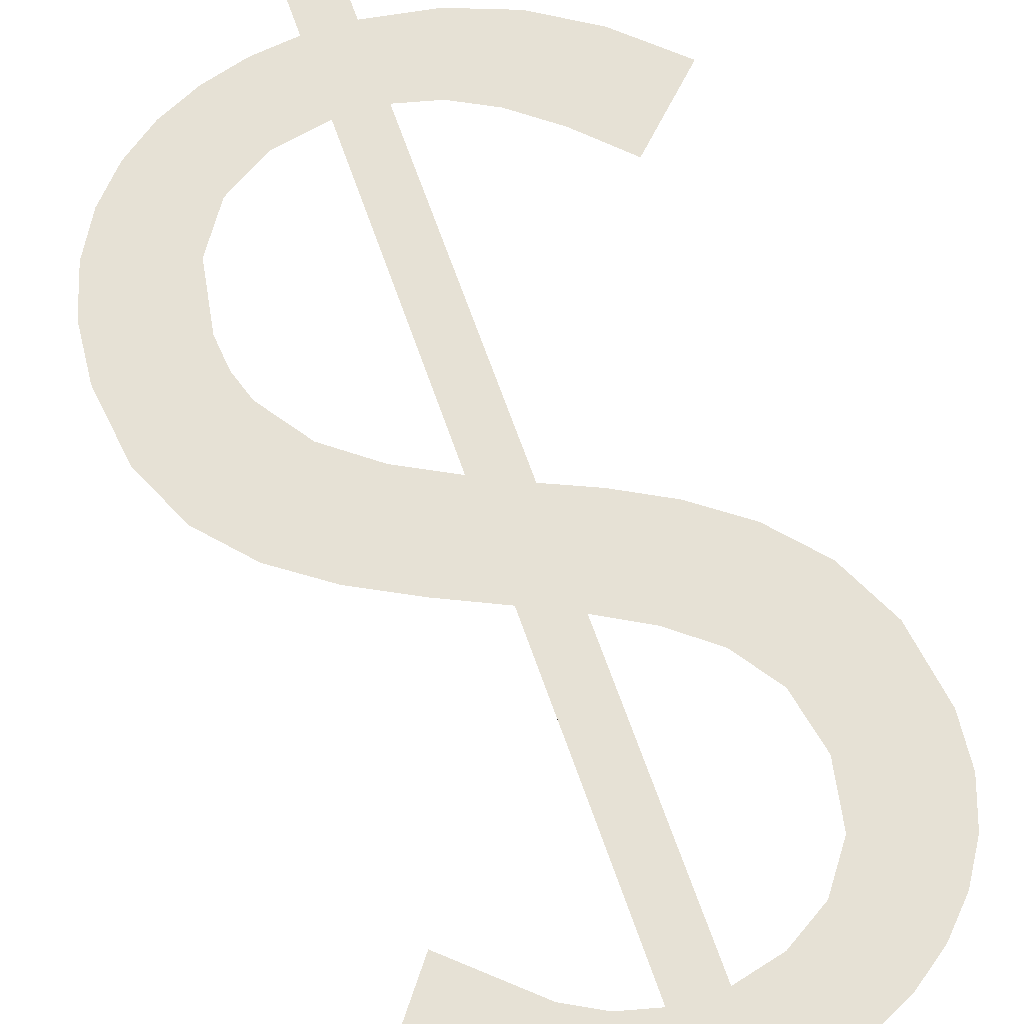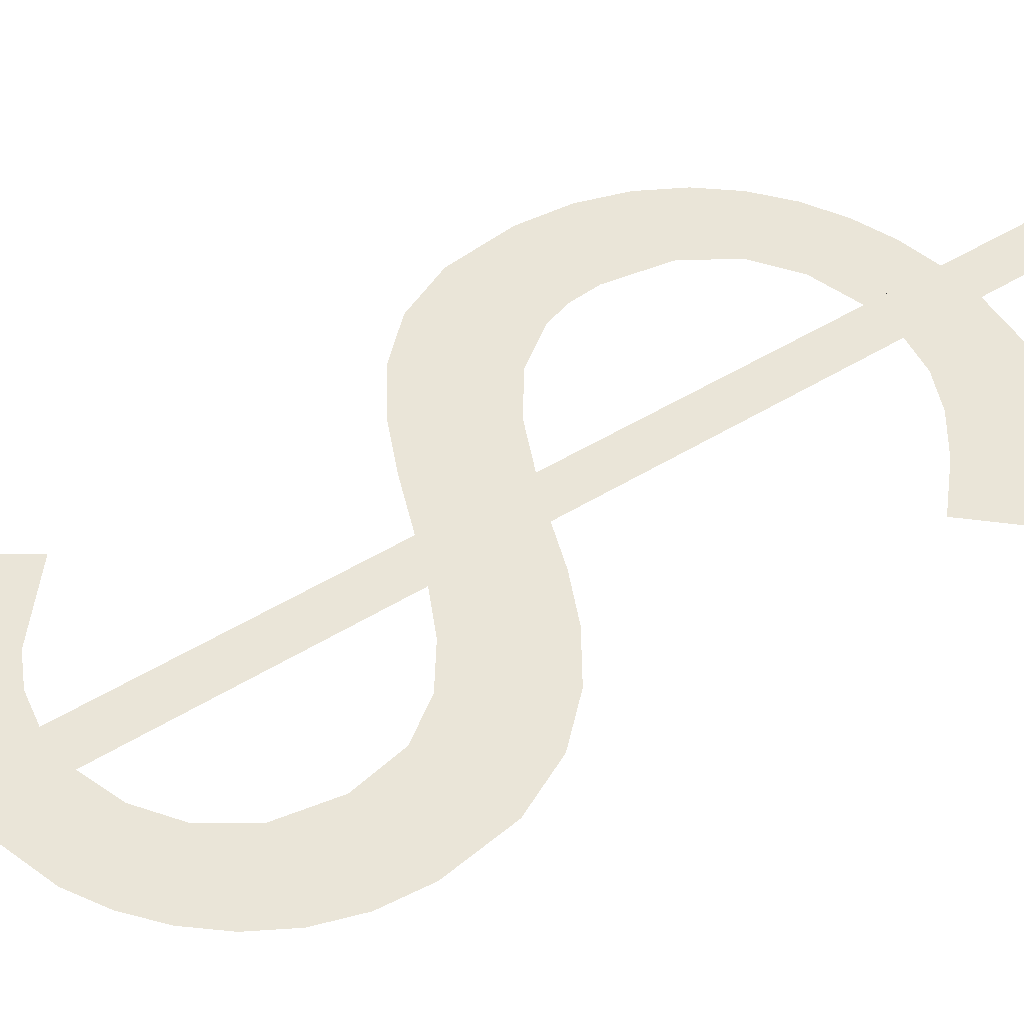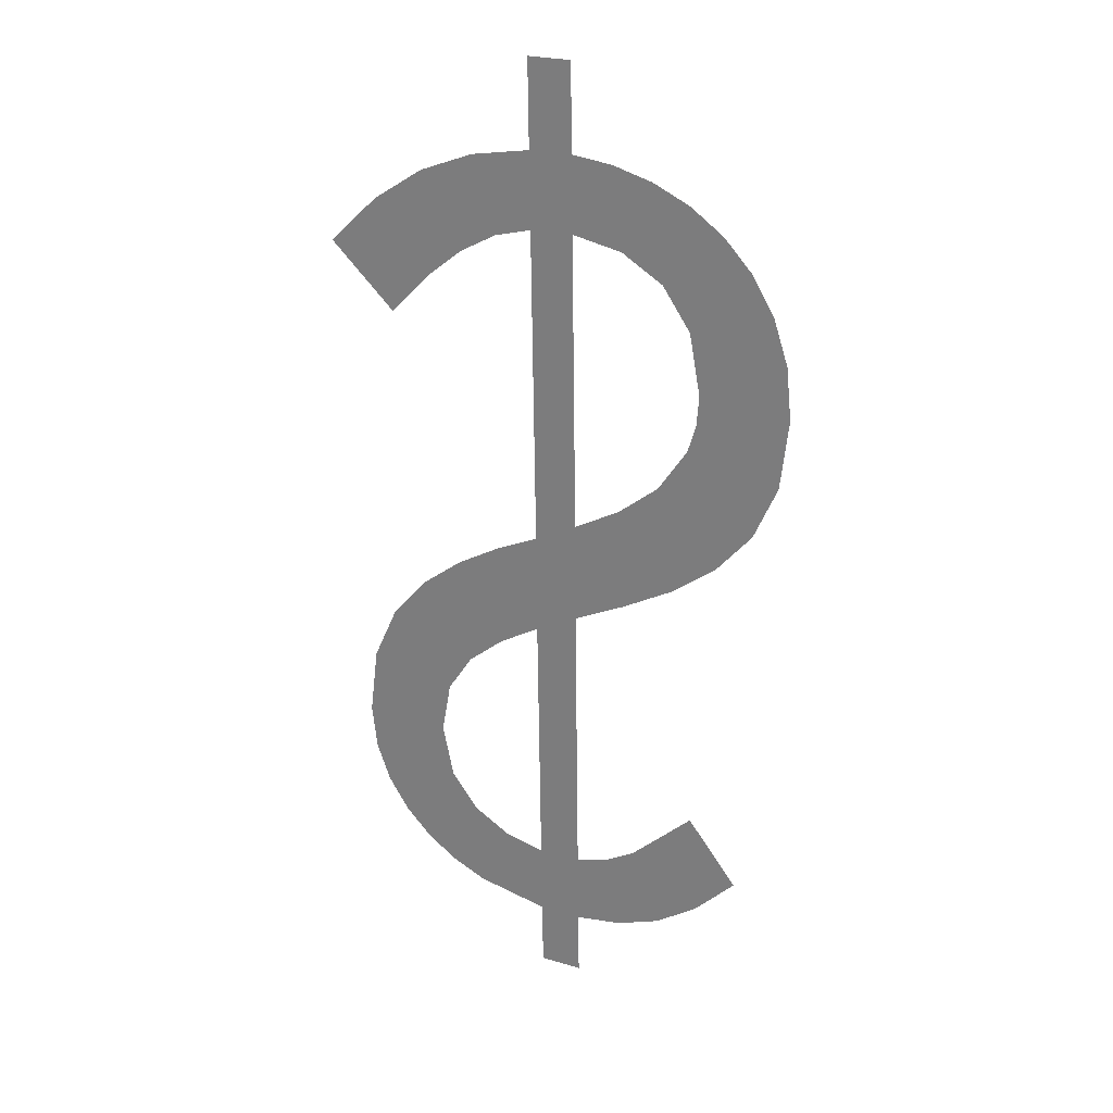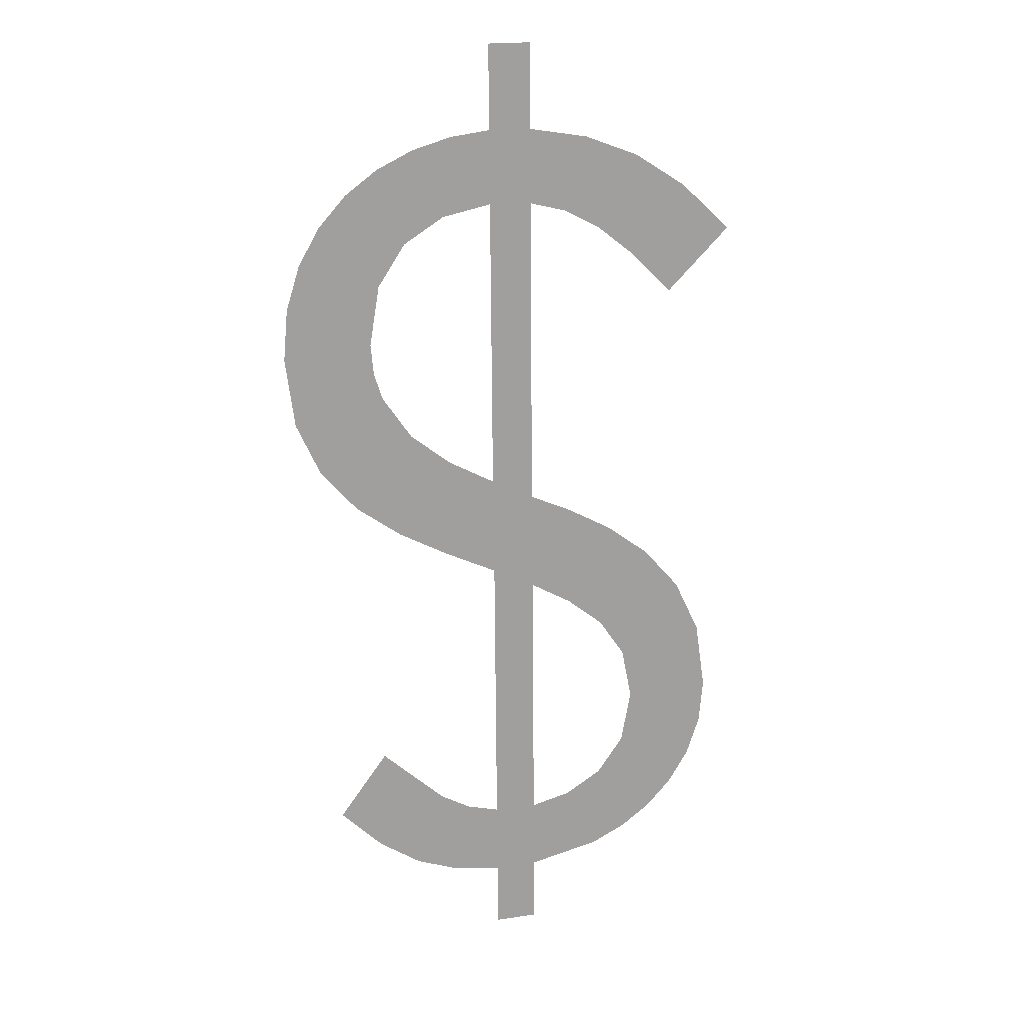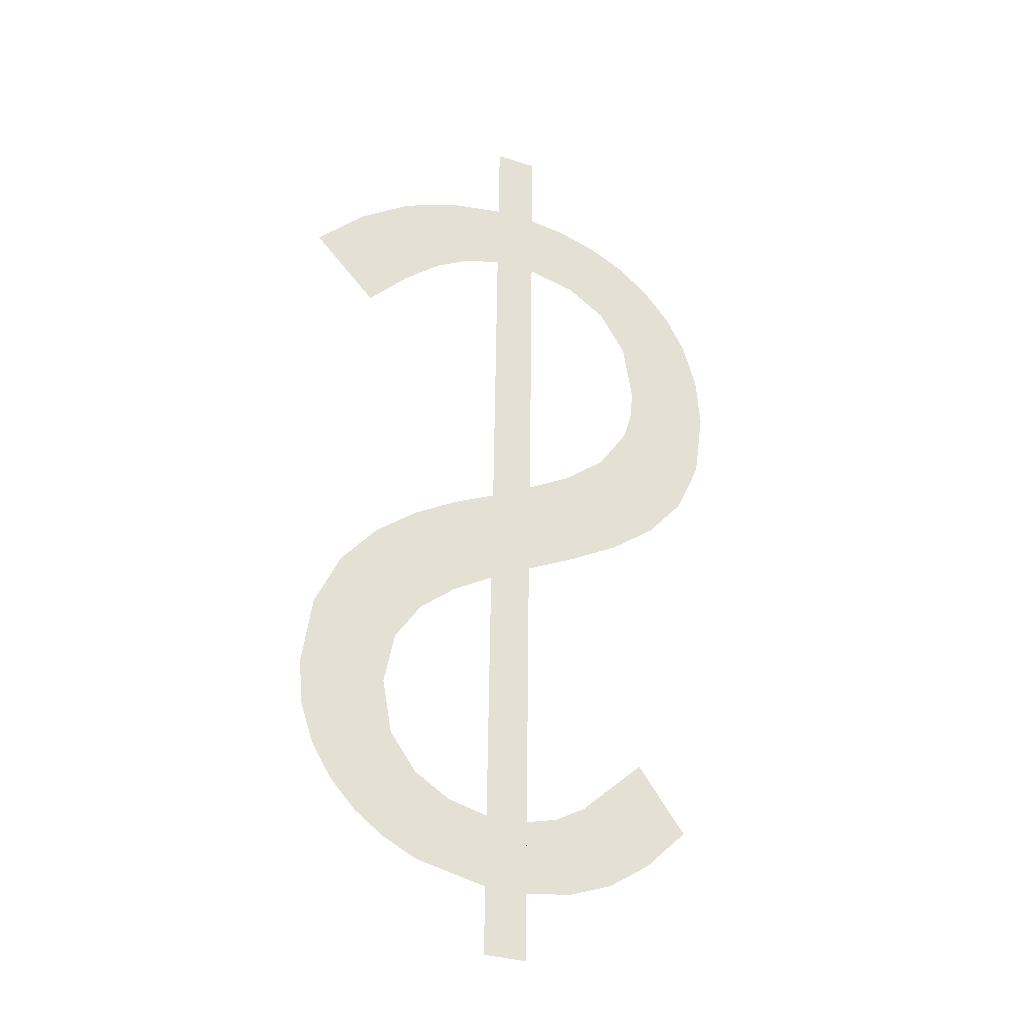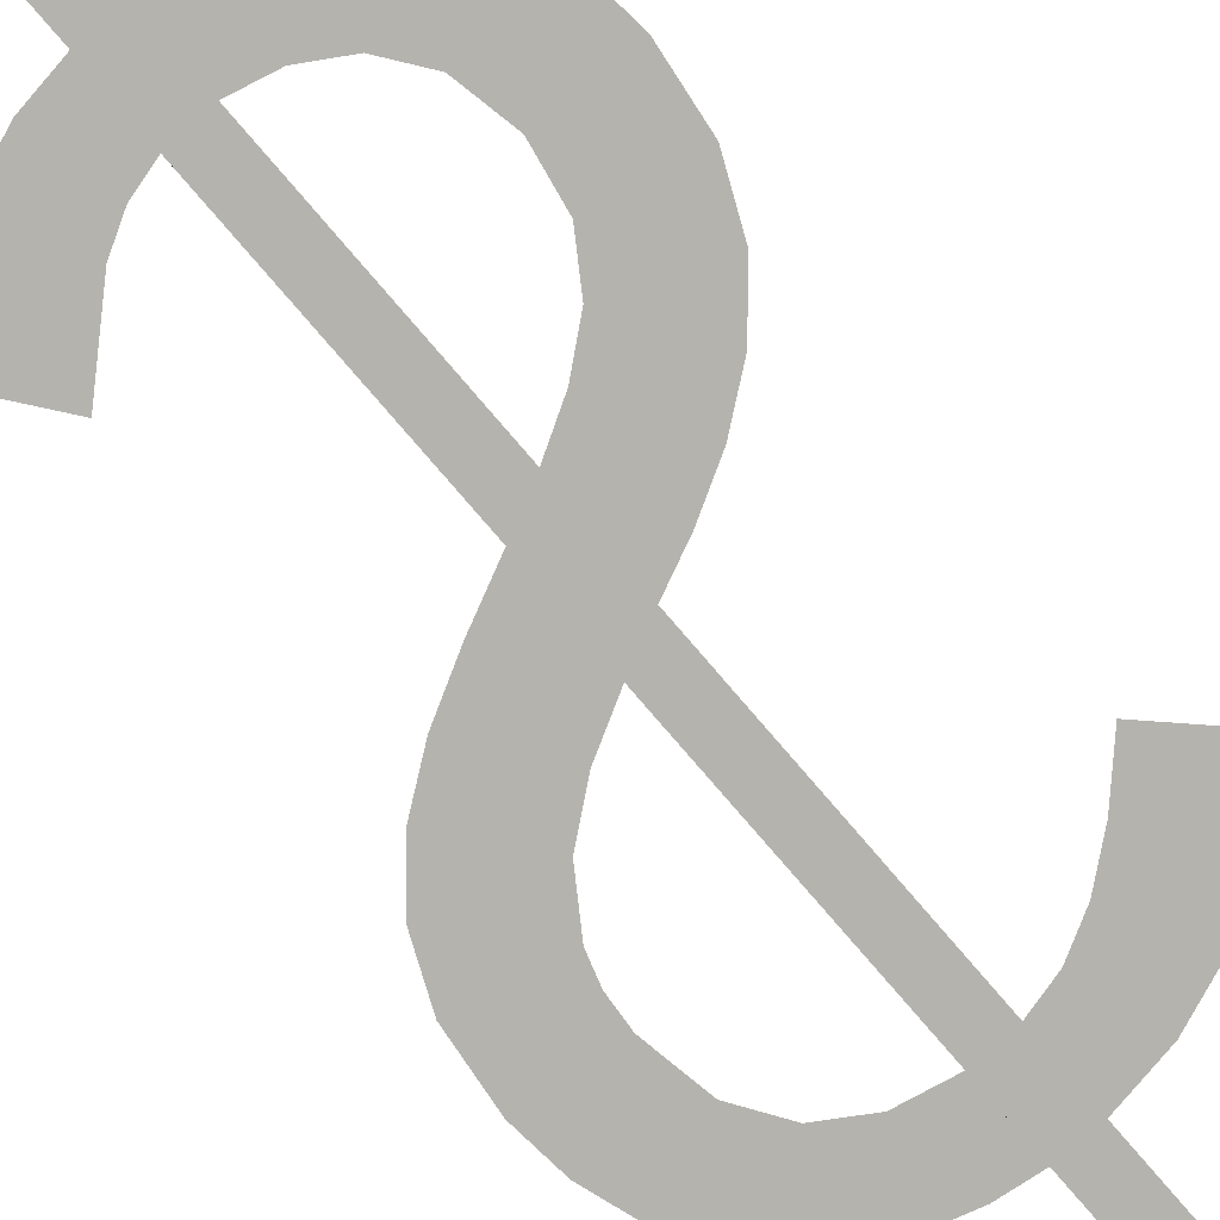
<metadata>
{"format":"obj","ext":"obj","renderer":"f3d","projection":"perspective","resolution":1024,"background":"white","views":[{"elev":65.9,"azim":161.1,"up":"+Y"},{"elev":45.0,"azim":-127.4,"up":"+Y"},{"elev":24.4,"azim":25.9,"up":"+Z"},{"elev":19.8,"azim":164.7,"up":"+Z"},{"elev":-32.4,"azim":-24.1,"up":"+Z"},{"elev":-78.9,"azim":-139.1,"up":"+Y"}]}
</metadata>
<code>
o mesh141/mesh141-geometry#mesh141-geometry
v -0.2175 -0.1839 0.02492
v -0.2186 -0.1839 0.02658
v -0.2186 -0.1839 0.02475
v -0.2178 -0.1839 0.02678
v -0.2186 -0.1841 0.03365
v -0.2171 -0.1839 0.0272
v -0.2186 -0.1838 0.02311
v -0.2164 -0.1839 0.02531
v -0.2197 -0.1845 0.0474
v -0.2155 -0.184 0.02863
v -0.2197 -0.1844 0.04528
v -0.2186 -0.1845 0.0474
v -0.2153 -0.1839 0.02599
v -0.2197 -0.1844 0.04342
v -0.2186 -0.1842 0.03614
v -0.2143 -0.1839 0.02702
v -0.2197 -0.1842 0.03563
v -0.2206 -0.1844 0.04319
v -0.2173 -0.1841 0.03426
v -0.2186 -0.1844 0.04345
v -0.2197 -0.1841 0.03313
v -0.2212 -0.1844 0.04504
v -0.2175 -0.1842 0.03676
v -0.2186 -0.1844 0.0453
v -0.2197 -0.1839 0.02656
v -0.2207 -0.1841 0.03256
v -0.2215 -0.1844 0.0427
v -0.2165 -0.1842 0.03755
v -0.2174 -0.1844 0.04319
v -0.2197 -0.1839 0.02476
v -0.2207 -0.1842 0.03516
v -0.2224 -0.1844 0.04196
v -0.2161 -0.1842 0.03492
v -0.2176 -0.1844 0.04517
v -0.2197 -0.1838 0.02311
v -0.2207 -0.1839 0.02681
v -0.2216 -0.1841 0.03184
v -0.2225 -0.1844 0.04452
v -0.2157 -0.1843 0.03861
v -0.2167 -0.1844 0.04489
v -0.2215 -0.1839 0.02516
v -0.2218 -0.1841 0.03456
v -0.2234 -0.1843 0.04095
v -0.215 -0.1842 0.03573
v -0.2164 -0.1844 0.04256
v -0.2216 -0.1839 0.02737
v -0.2223 -0.184 0.03088
v -0.2238 -0.1844 0.04369
v -0.2155 -0.1843 0.03927
v -0.2158 -0.1844 0.04445
v -0.2223 -0.184 0.02828
v -0.2225 -0.184 0.02959
v -0.225 -0.1844 0.04253
v -0.2155 -0.1843 0.04003
v -0.2157 -0.1843 0.04152
v -0.2223 -0.1839 0.02557
v -0.2229 -0.1841 0.03376
v -0.2149 -0.1844 0.04385
v -0.2141 -0.1842 0.03675
v -0.2231 -0.1839 0.02611
v -0.2143 -0.1844 0.04309
v -0.2237 -0.1839 0.02679
v -0.2137 -0.1844 0.04216
v -0.2238 -0.1841 0.03271
v -0.2135 -0.1842 0.03808
v -0.2242 -0.184 0.02761
v -0.2134 -0.1843 0.04106
v -0.2244 -0.1841 0.03137
v -0.2133 -0.1843 0.03979
v -0.2246 -0.184 0.02857
v -0.2247 -0.184 0.02968
f 1 2 3
f 2 1 4
f 3 2 1
f 4 1 2
f 5 3 2
f 2 3 5
f 4 1 6
f 6 1 4
f 5 7 3
f 3 7 5
f 6 1 8
f 8 1 6
f 9 7 5
f 5 7 9
f 6 8 10
f 10 8 6
f 11 7 9
f 9 7 11
f 9 5 12
f 12 5 9
f 10 8 13
f 13 8 10
f 14 7 11
f 11 7 14
f 12 5 15
f 15 5 12
f 10 13 16
f 16 13 10
f 17 7 14
f 14 7 17
f 11 18 14
f 14 18 11
f 19 15 5
f 5 15 19
f 12 15 20
f 20 15 12
f 21 7 17
f 17 7 21
f 22 18 11
f 11 18 22
f 15 19 23
f 23 19 15
f 12 20 24
f 24 20 12
f 25 7 21
f 21 7 25
f 17 26 21
f 21 26 17
f 22 27 18
f 18 27 22
f 23 19 28
f 28 19 23
f 29 24 20
f 20 24 29
f 30 7 25
f 25 7 30
f 31 26 17
f 17 26 31
f 22 32 27
f 27 32 22
f 28 19 33
f 33 19 28
f 24 29 34
f 34 29 24
f 7 30 35
f 35 30 7
f 36 30 25
f 25 30 36
f 31 37 26
f 26 37 31
f 38 32 22
f 22 32 38
f 28 33 39
f 39 33 28
f 34 29 40
f 40 29 34
f 36 41 30
f 30 41 36
f 42 37 31
f 31 37 42
f 38 43 32
f 32 43 38
f 39 33 44
f 44 33 39
f 40 29 45
f 45 29 40
f 46 41 36
f 36 41 46
f 42 47 37
f 37 47 42
f 48 43 38
f 38 43 48
f 39 44 49
f 49 44 39
f 40 45 50
f 50 45 40
f 51 41 46
f 46 41 51
f 42 52 47
f 47 52 42
f 43 48 53
f 53 48 43
f 49 44 54
f 54 44 49
f 50 45 55
f 55 45 50
f 51 56 41
f 41 56 51
f 52 42 57
f 57 42 52
f 58 54 44
f 44 54 58
f 50 55 58
f 58 55 50
f 52 56 51
f 51 56 52
f 57 56 52
f 52 56 57
f 58 55 54
f 54 55 58
f 58 44 59
f 59 44 58
f 57 60 56
f 56 60 57
f 58 59 61
f 61 59 58
f 57 62 60
f 60 62 57
f 61 59 63
f 63 59 61
f 64 62 57
f 57 62 64
f 63 59 65
f 65 59 63
f 64 66 62
f 62 66 64
f 63 65 67
f 67 65 63
f 68 66 64
f 64 66 68
f 67 65 69
f 69 65 67
f 68 70 66
f 66 70 68
f 70 68 71
f 71 68 70

</code>
